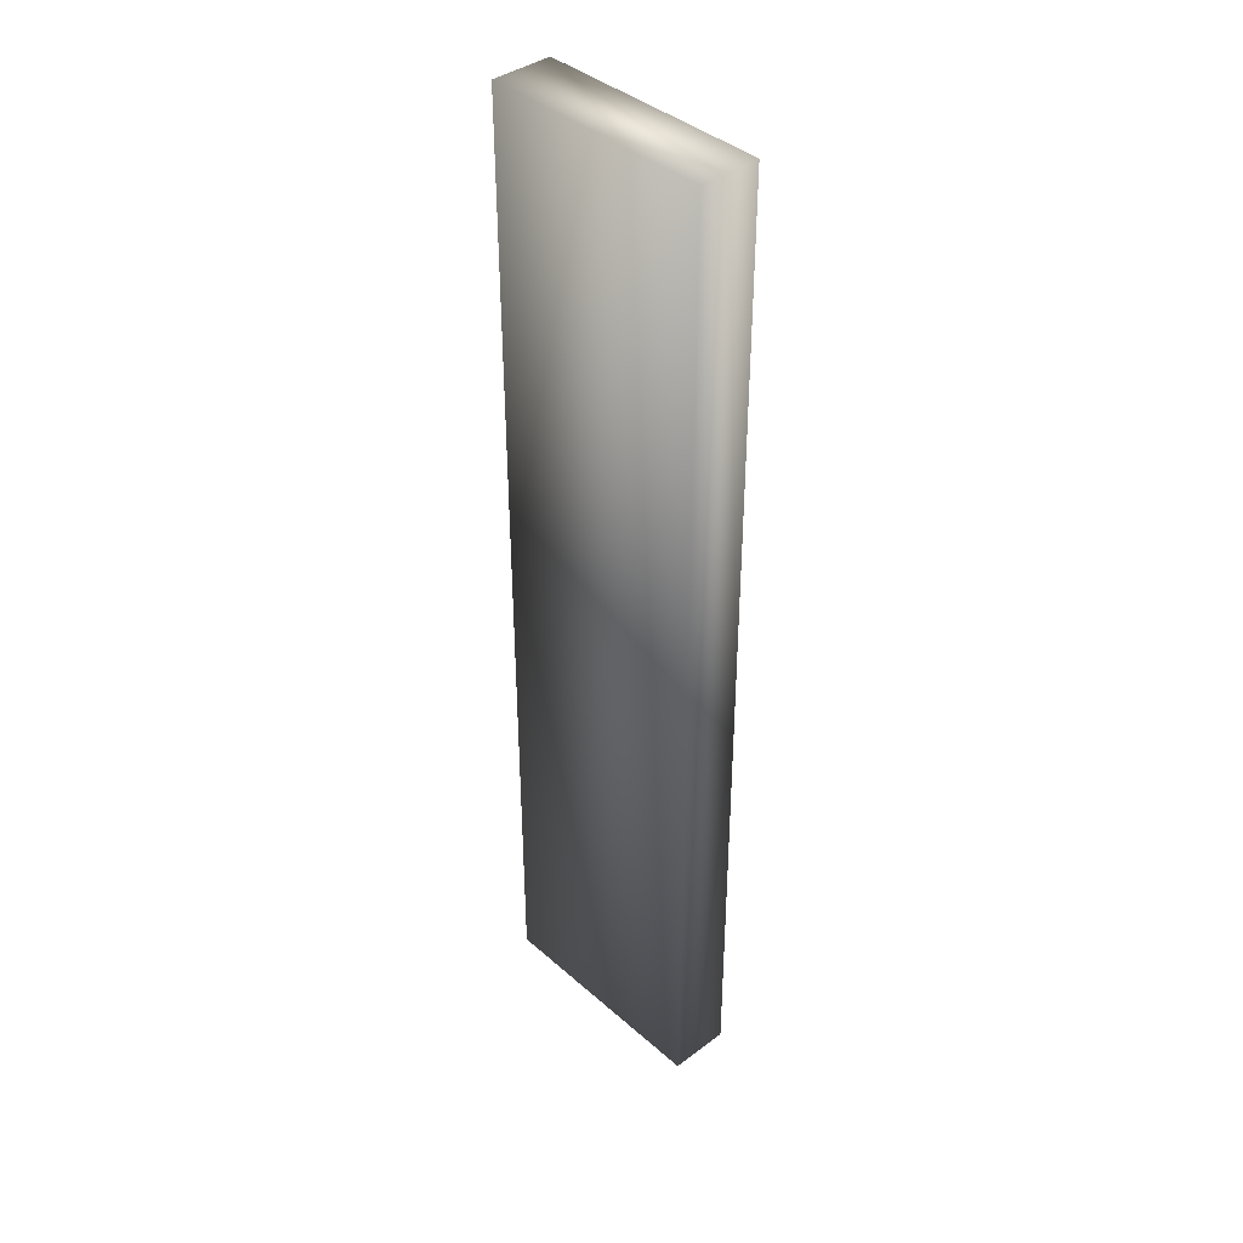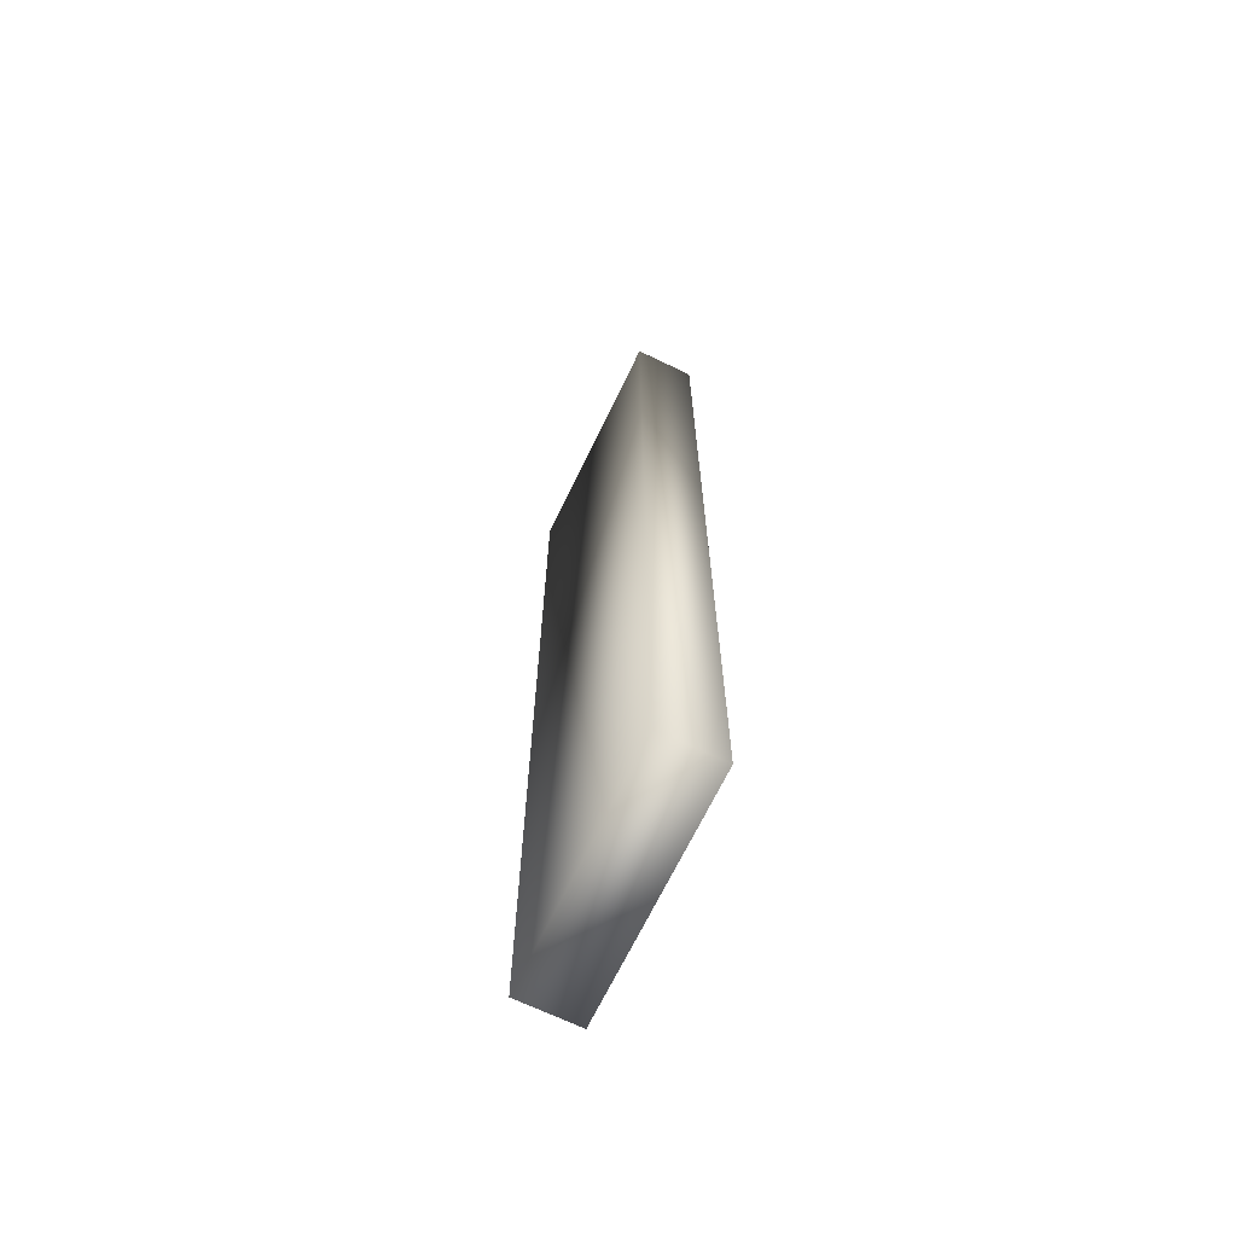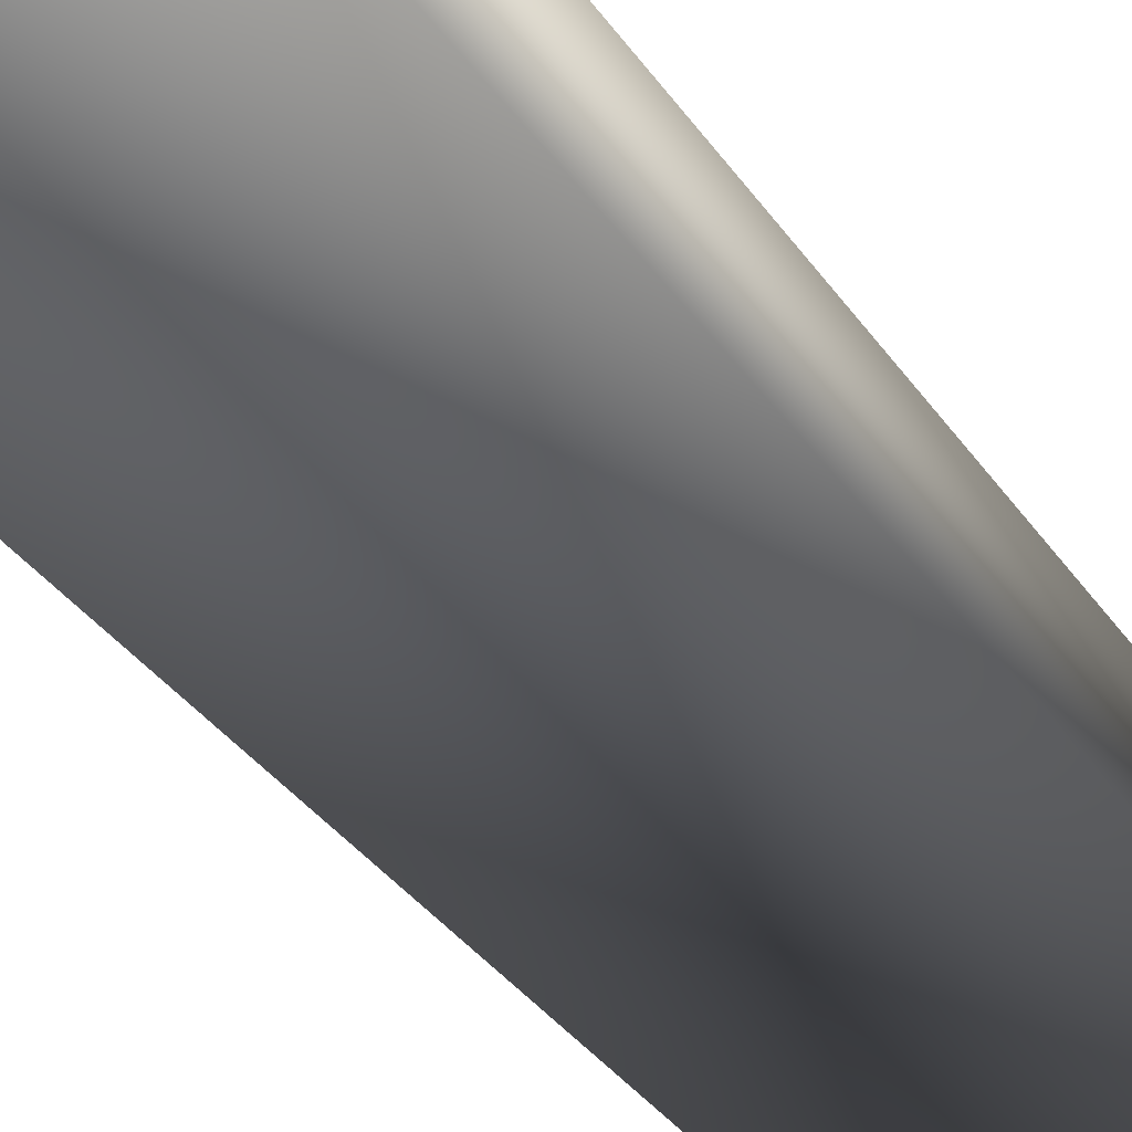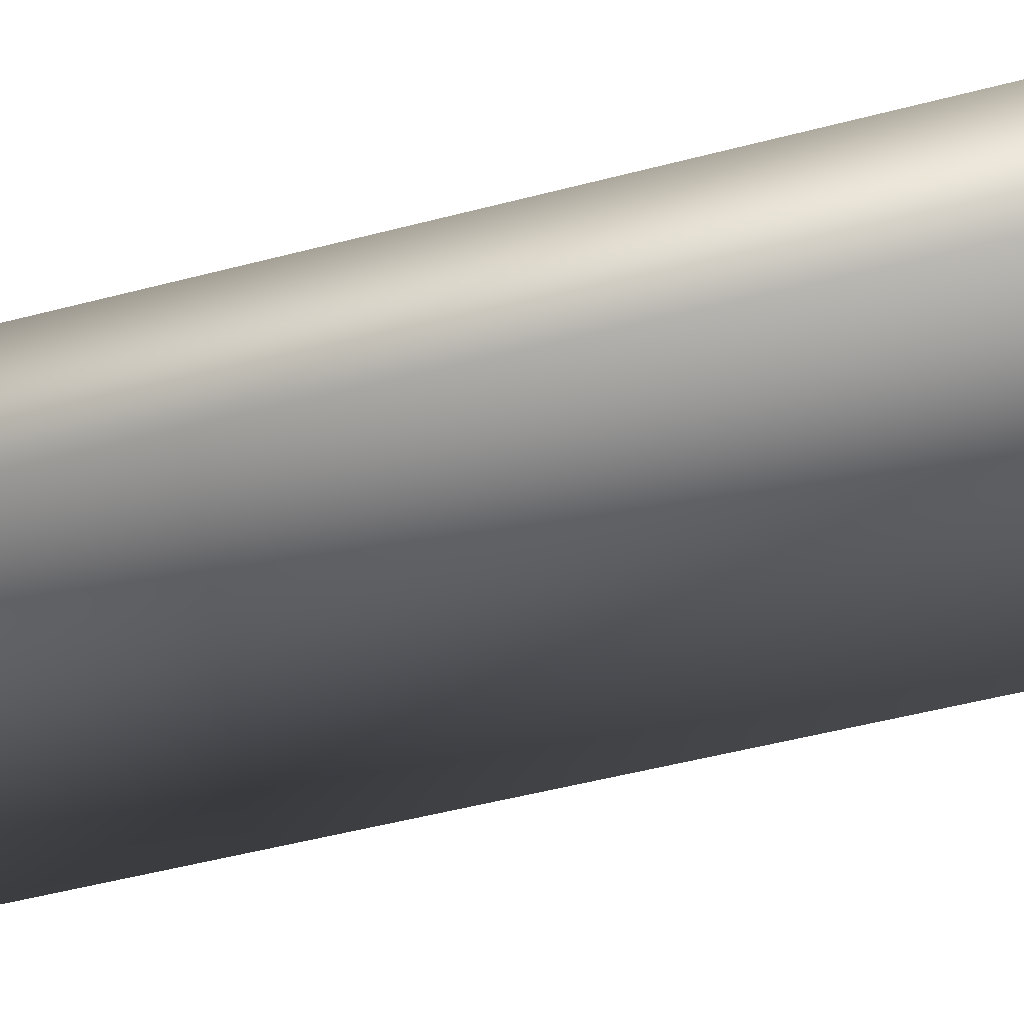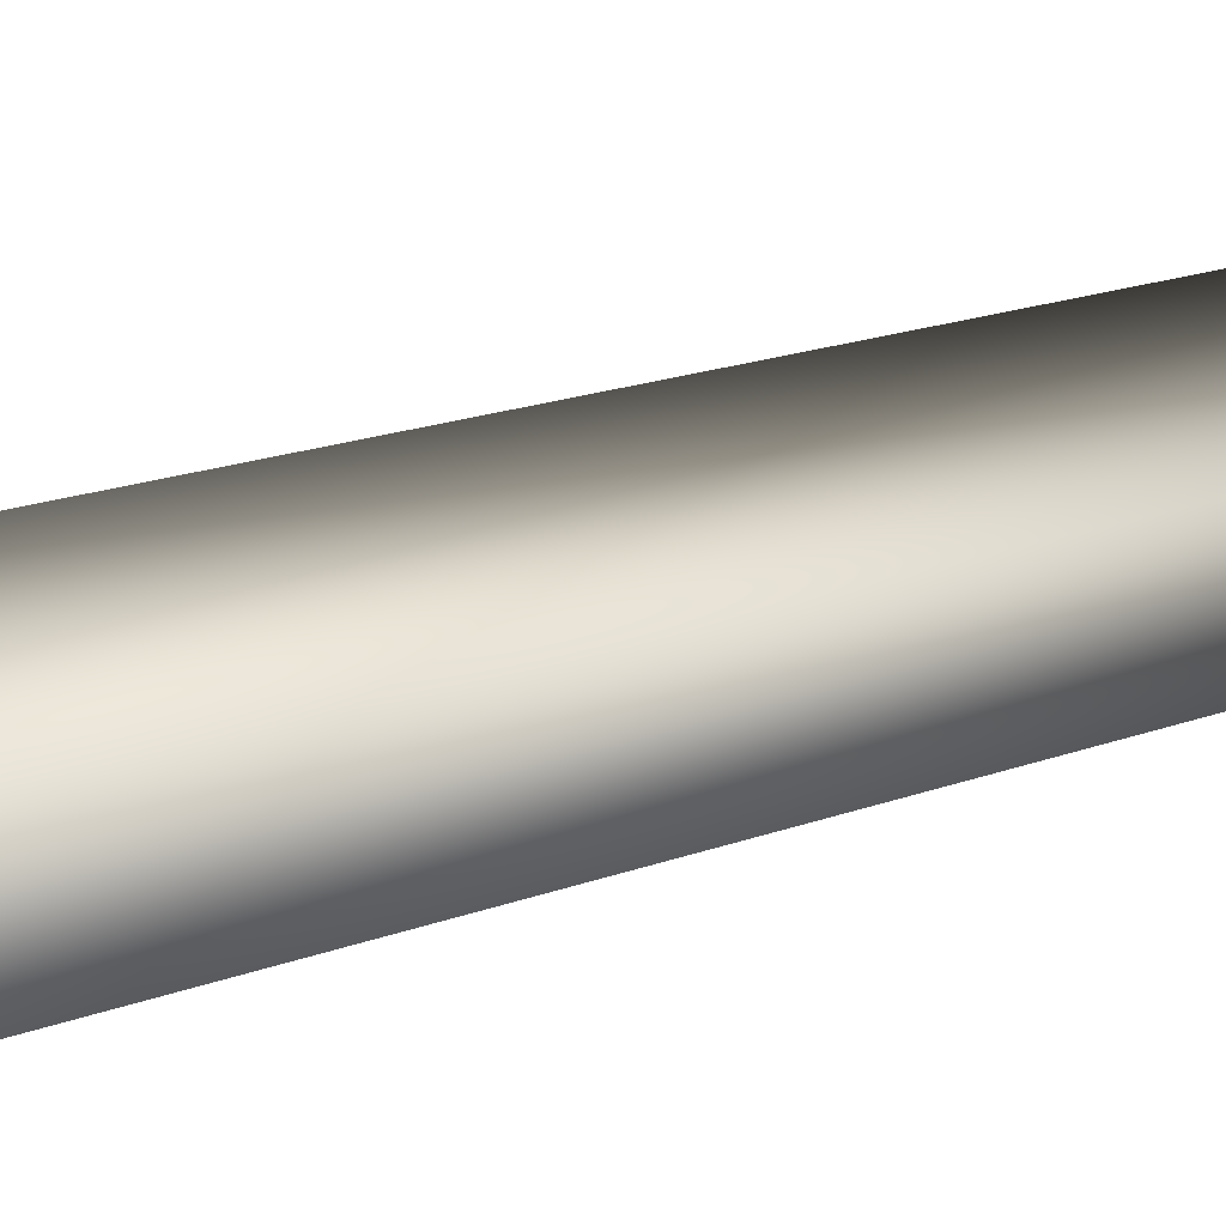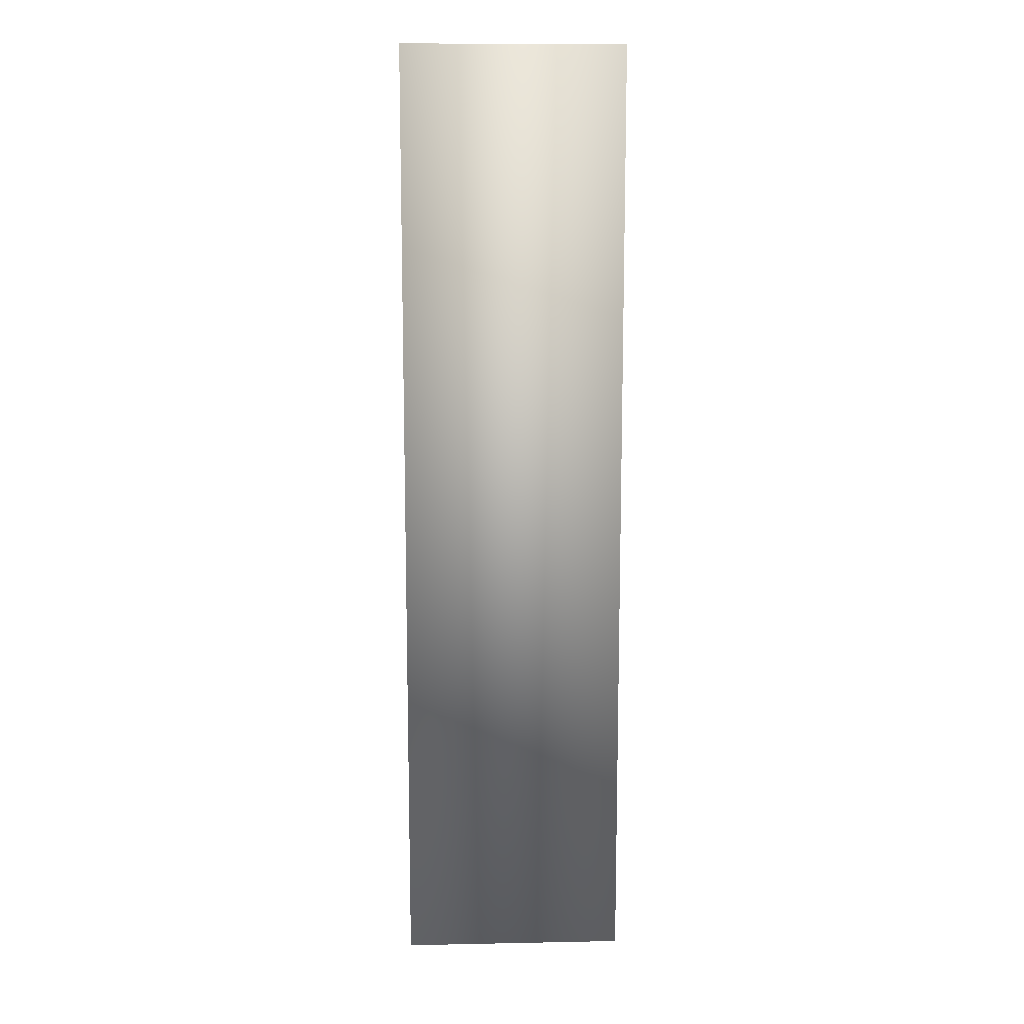
<metadata>
{"format":"obj","ext":"obj","renderer":"f3d","projection":"perspective","resolution":1024,"background":"white","views":[{"elev":39.7,"azim":-132.8,"up":"+Z"},{"elev":-68.2,"azim":-115.7,"up":"+Z"},{"elev":-26.8,"azim":24.1,"up":"+Y"},{"elev":-36.5,"azim":110.5,"up":"+Y"},{"elev":12.6,"azim":-136.5,"up":"+Y"},{"elev":12.4,"azim":-2.7,"up":"+Z"}]}
</metadata>
<code>
o Side_Piece-20
v -0.1487 -0.03883 -0.6335
v -0.1487 0.03883 -0.6335
v -0.1487 -0.03883 0.6335
v 0.1487 -0.03883 -0.6335
v 0.1487 0.03883 -0.6335
v 0.1487 -0.03883 0.6335
v 0.1487 0.03883 0.6335
v -0.1487 0.03883 0.6335
f 1 3 8 2
f 2 5 4 1
f 4 6 3 1
f 5 7 6 4
f 7 8 3 6
f 2 8 7 5

</code>
